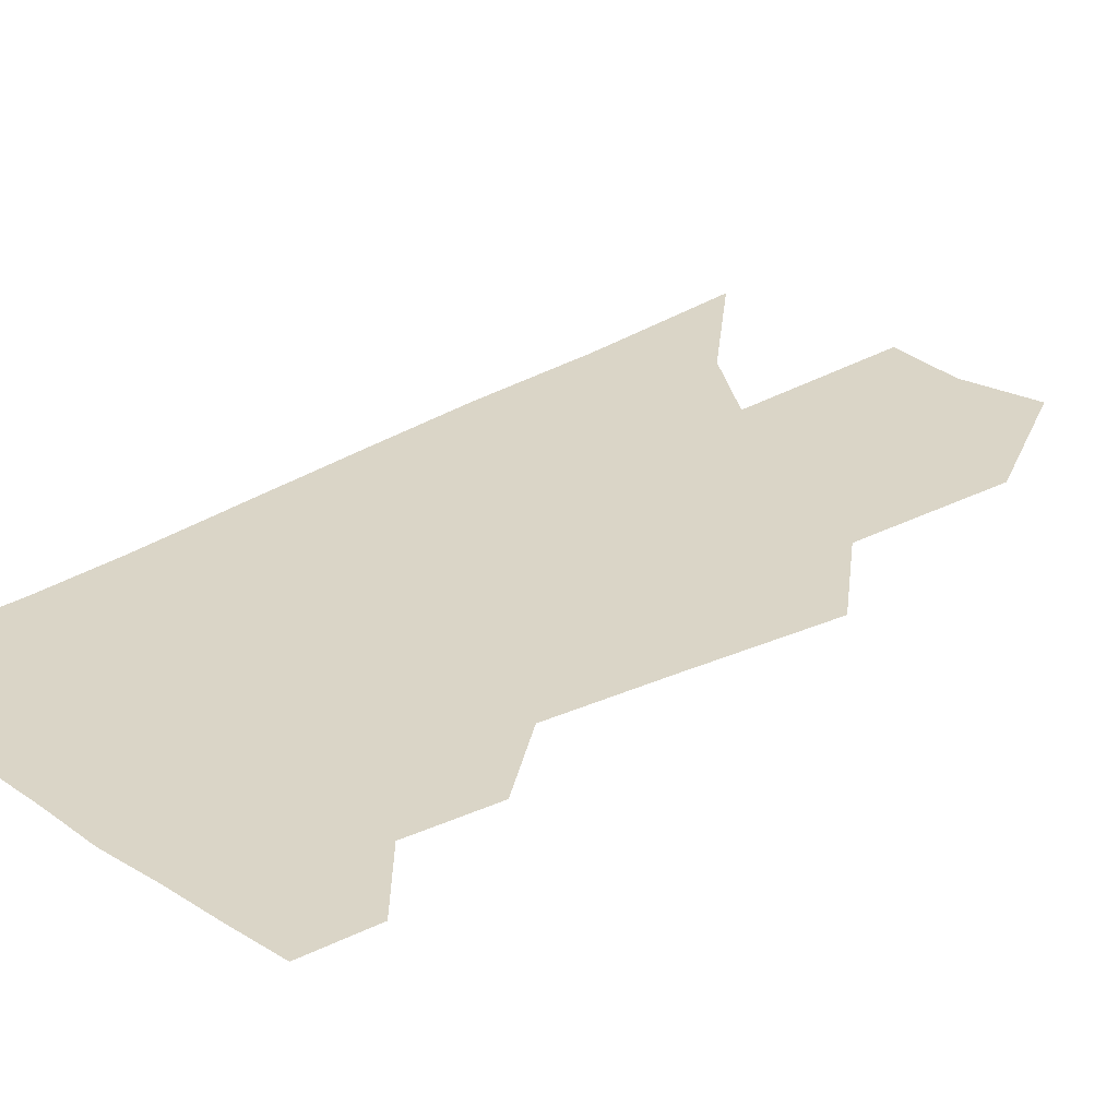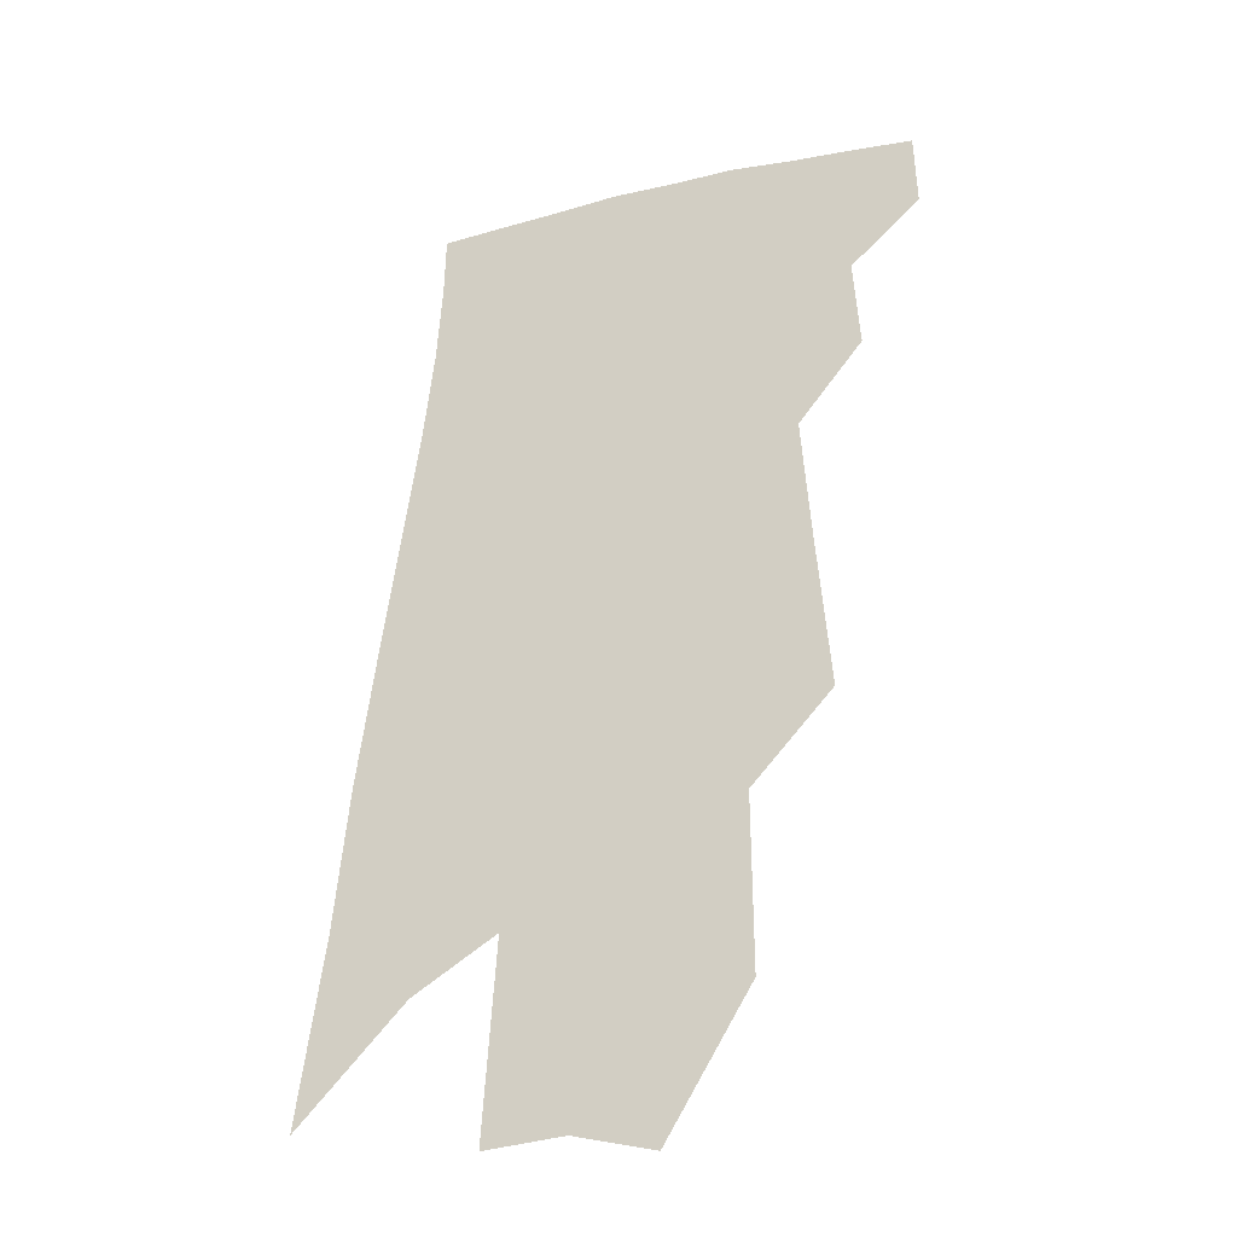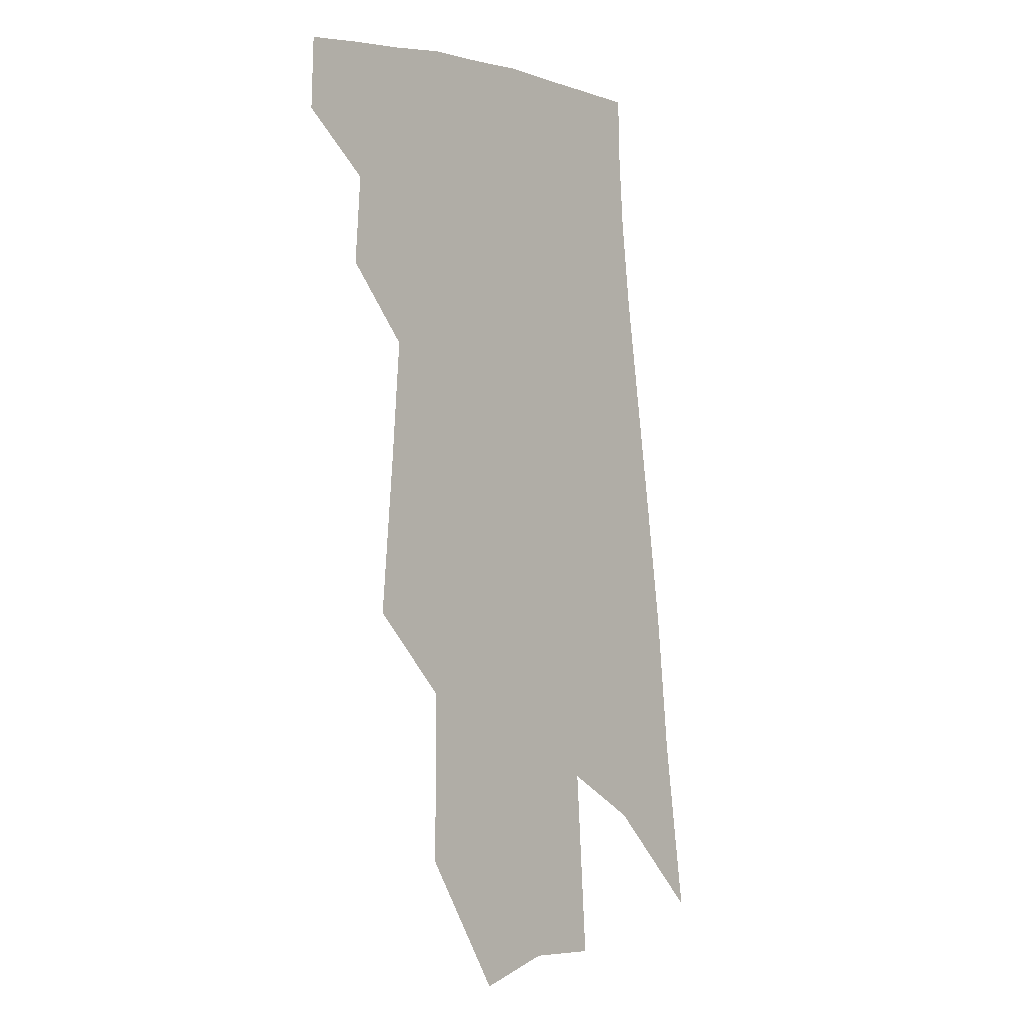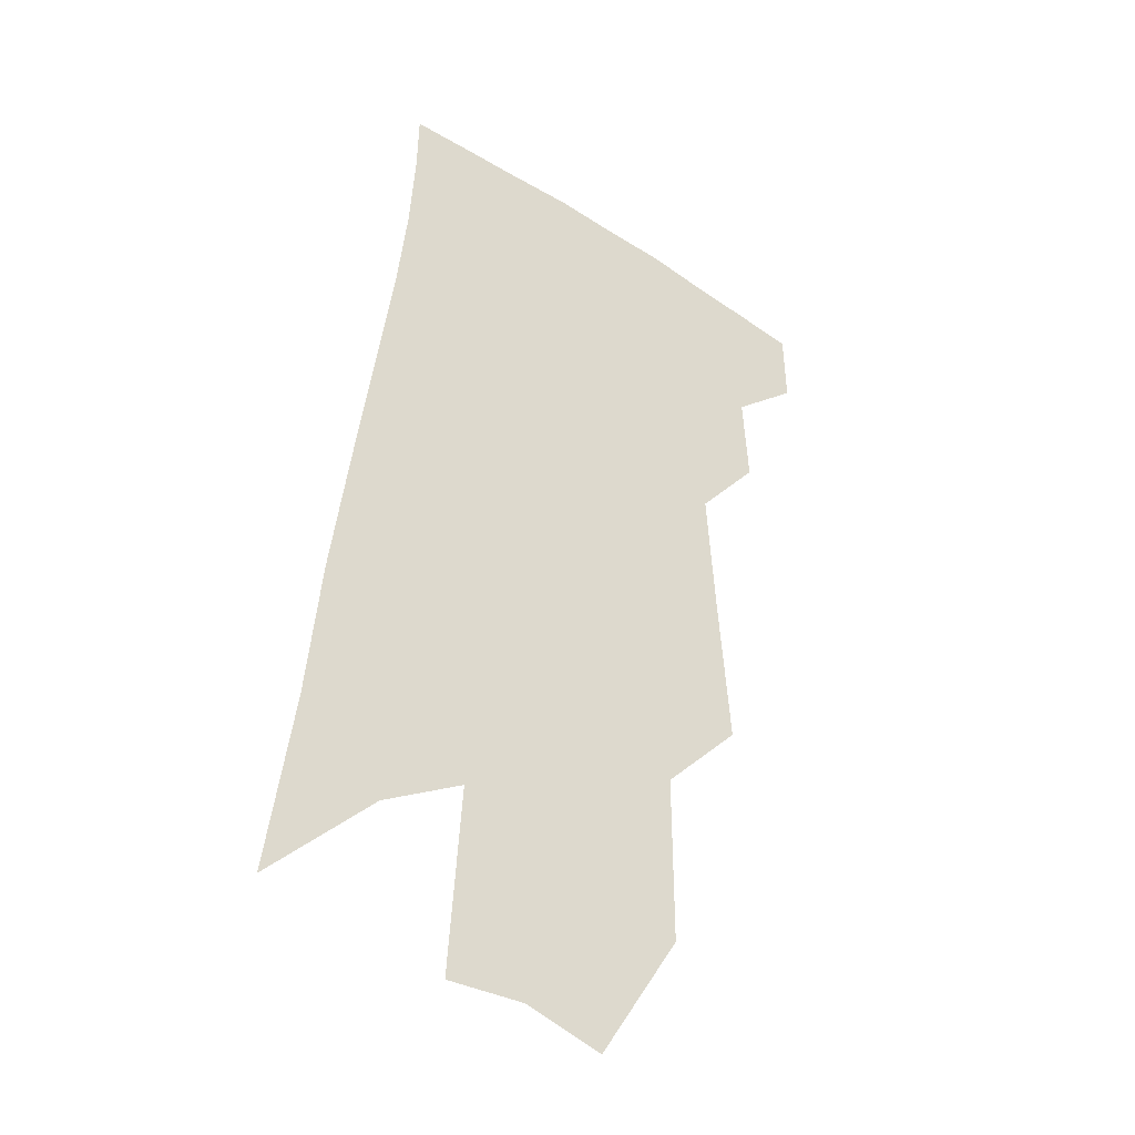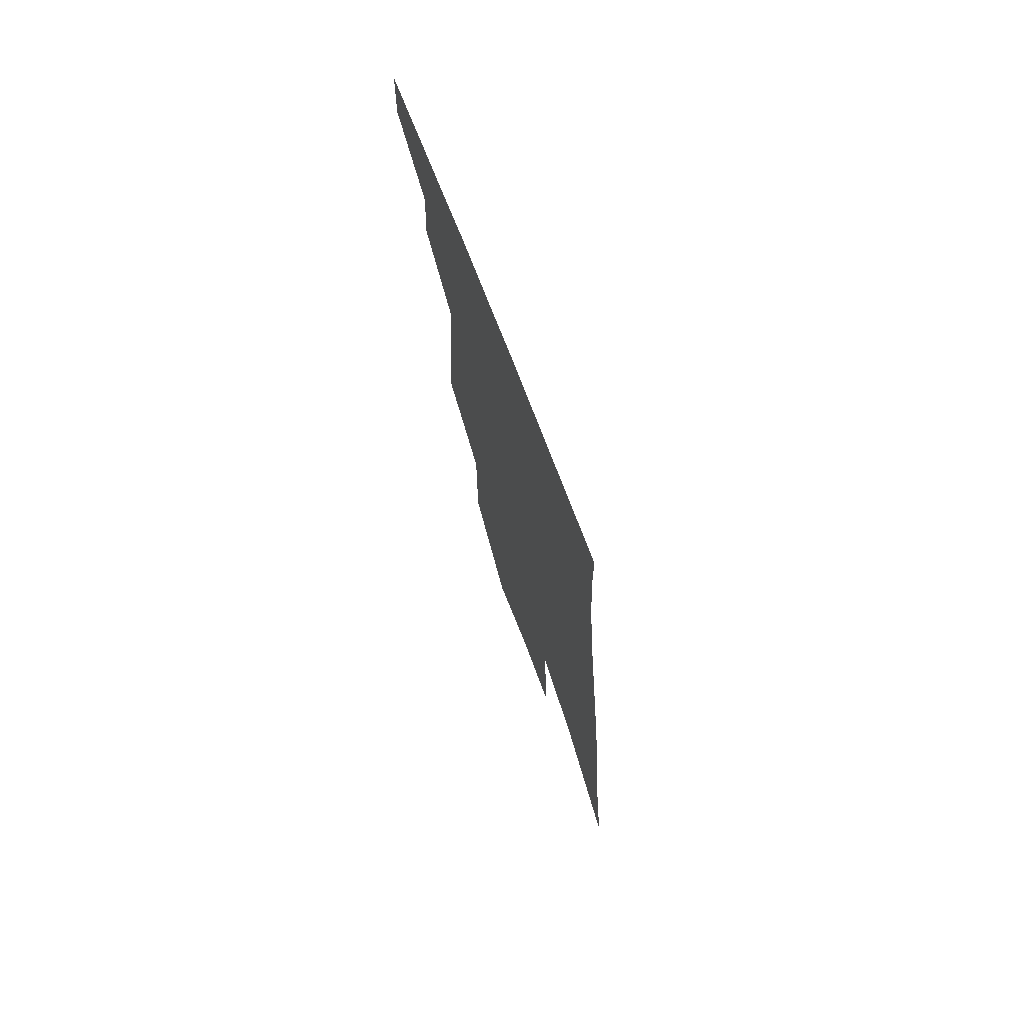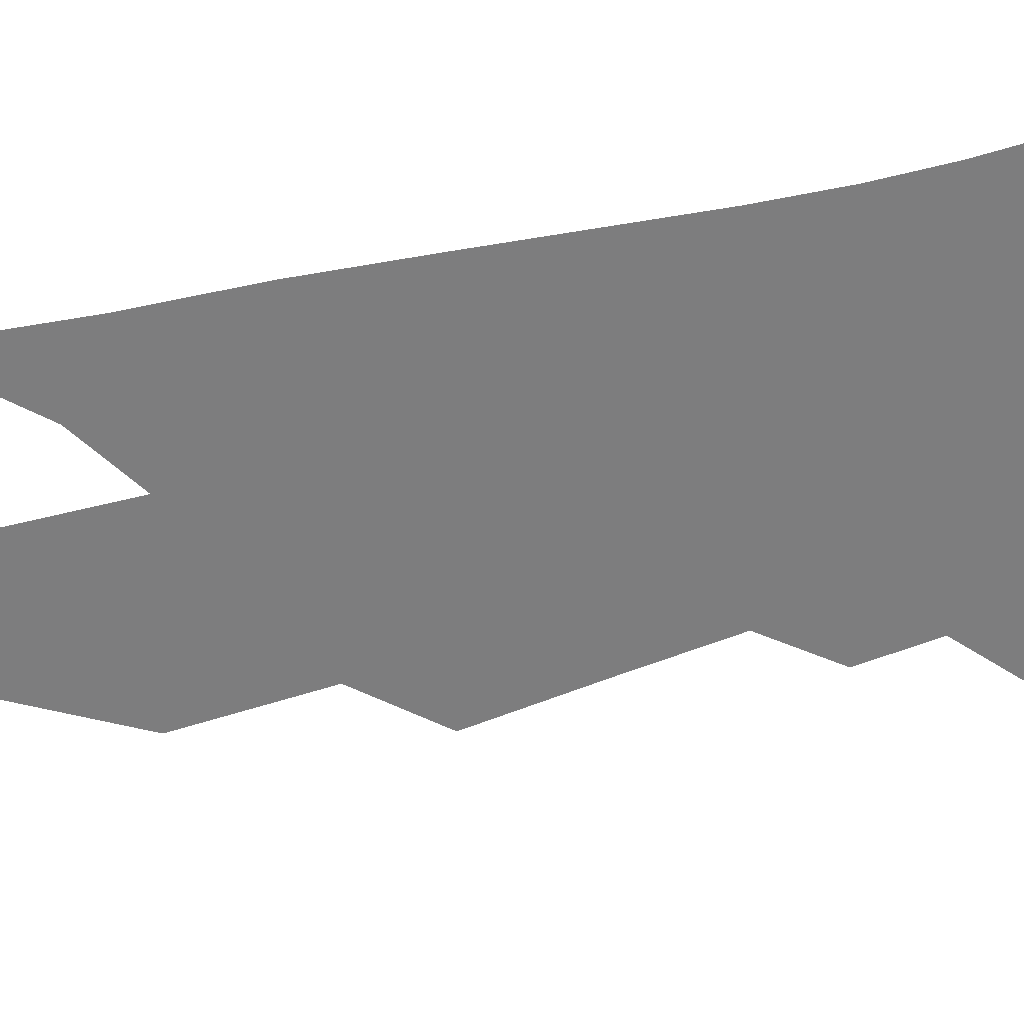
<metadata>
{"format":"obj","ext":"obj","renderer":"f3d","projection":"perspective","resolution":1024,"background":"white","views":[{"elev":29.0,"azim":-127.8,"up":"+Z"},{"elev":-31.4,"azim":-155.0,"up":"+Y"},{"elev":-6.1,"azim":-49.9,"up":"+Y"},{"elev":-36.1,"azim":144.0,"up":"+Y"},{"elev":74.6,"azim":69.4,"up":"+Y"},{"elev":-59.2,"azim":108.2,"up":"+Z"}]}
</metadata>
<code>
v 583.5 311.4 0
v 583.5 313.5 0
v 585.3 307.2 0
v 585.5 309.8 0
v 585.5 312 0
v 585.2 313.8 0
v 586.5 297.2 0
v 586.9 301.6 0
v 587.1 305.2 0
v 587.5 308.4 0
v 587.5 310.5 0
v 587.3 312.3 0
v 587 314 0
v 588.8 290 0
v 588.8 294.9 0
v 589.1 299.7 0
v 589.1 302.9 0
v 589.3 306.2 0
v 589.3 308.7 0
v 589.3 310.8 0
v 589.1 312.5 0
v 588.8 314.4 0
v 591.2 286.3 0
v 591.2 292.2 0
v 591.1 296.9 0
v 591.1 300.4 0
v 591.1 303.8 0
v 591.1 306.8 0
v 591.1 309 0
v 591 311 0
v 590.9 312.7 0
v 590.6 314.5 0
v 593.6 287 0
v 593.3 292.8 0
v 593.1 297 0
v 593 300.8 0
v 592.9 304.1 0
v 592.8 306.9 0
v 592.8 309.2 0
v 592.8 311.1 0
v 592.7 312.9 0
v 592.4 314.7 0
v 595.9 286.9 0
v 595.5 292.4 0
v 595.1 297 0
v 594.9 300.8 0
v 594.7 303.9 0
v 594.6 306.7 0
v 594.5 309.3 0
v 594.5 311.3 0
v 594.4 313 0
v 594.3 314.8 0
v 597.9 291.1 0
v 597.3 296.1 0
v 597 299.8 0
v 596.7 303.3 0
v 596.4 306.4 0
v 596.3 309 0
v 596.2 311.2 0
v 596.2 313.1 0
v 596.1 314.9 0
v 601.1 288.1 0
v 600.3 293.3 0
v 599.9 297.3 0
v 599.4 301.3 0
v 598.8 304.9 0
v 598.4 308.1 0
v 598 310.8 0
v 597.9 313.1 0
v 597.8 314.9 0
f 4 5 1
f 1 5 2
f 5 6 2
f 9 10 3
f 3 10 4
f 10 11 4
f 4 11 5
f 11 12 5
f 5 12 6
f 12 13 6
f 15 16 7
f 7 16 8
f 16 17 8
f 8 17 9
f 17 18 9
f 9 18 10
f 18 19 10
f 10 19 11
f 19 20 11
f 11 20 12
f 20 21 12
f 12 21 13
f 21 22 13
f 23 24 14
f 14 24 15
f 24 25 15
f 15 25 16
f 25 26 16
f 16 26 17
f 26 27 17
f 17 27 18
f 27 28 18
f 18 28 19
f 28 29 19
f 19 29 20
f 29 30 20
f 20 30 21
f 30 31 21
f 21 31 22
f 31 32 22
f 23 33 24
f 33 34 24
f 24 34 25
f 34 35 25
f 25 35 26
f 35 36 26
f 26 36 27
f 36 37 27
f 27 37 28
f 37 38 28
f 28 38 29
f 38 39 29
f 29 39 30
f 39 40 30
f 30 40 31
f 40 41 31
f 31 41 32
f 41 42 32
f 33 43 34
f 43 44 34
f 34 44 35
f 44 45 35
f 35 45 36
f 45 46 36
f 36 46 37
f 46 47 37
f 37 47 38
f 47 48 38
f 38 48 39
f 48 49 39
f 39 49 40
f 49 50 40
f 40 50 41
f 50 51 41
f 41 51 42
f 51 52 42
f 44 53 45
f 53 54 45
f 45 54 46
f 54 55 46
f 46 55 47
f 55 56 47
f 47 56 48
f 56 57 48
f 48 57 49
f 57 58 49
f 49 58 50
f 58 59 50
f 50 59 51
f 59 60 51
f 51 60 52
f 60 61 52
f 53 62 54
f 62 63 54
f 54 63 55
f 63 64 55
f 55 64 56
f 64 65 56
f 56 65 57
f 65 66 57
f 57 66 58
f 66 67 58
f 58 67 59
f 67 68 59
f 59 68 60
f 68 69 60
f 60 69 61
f 69 70 61

</code>
